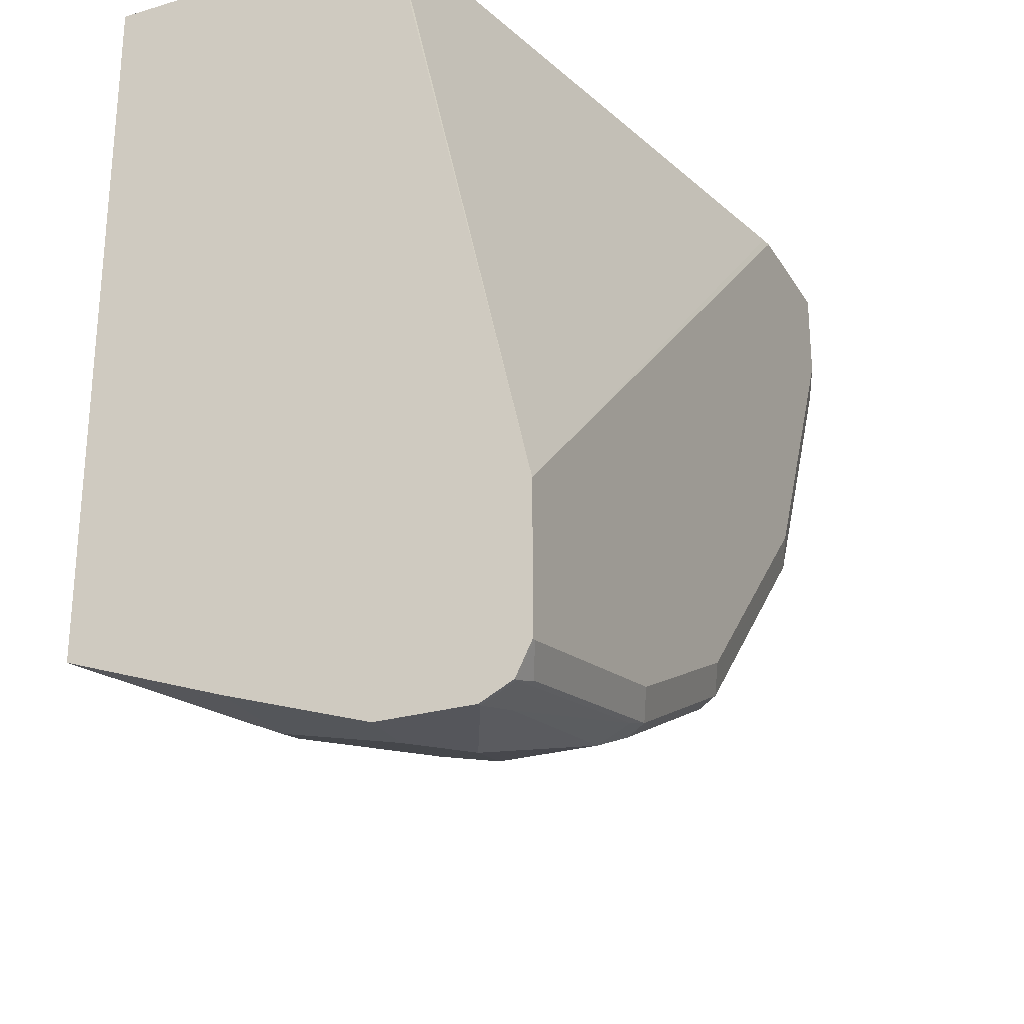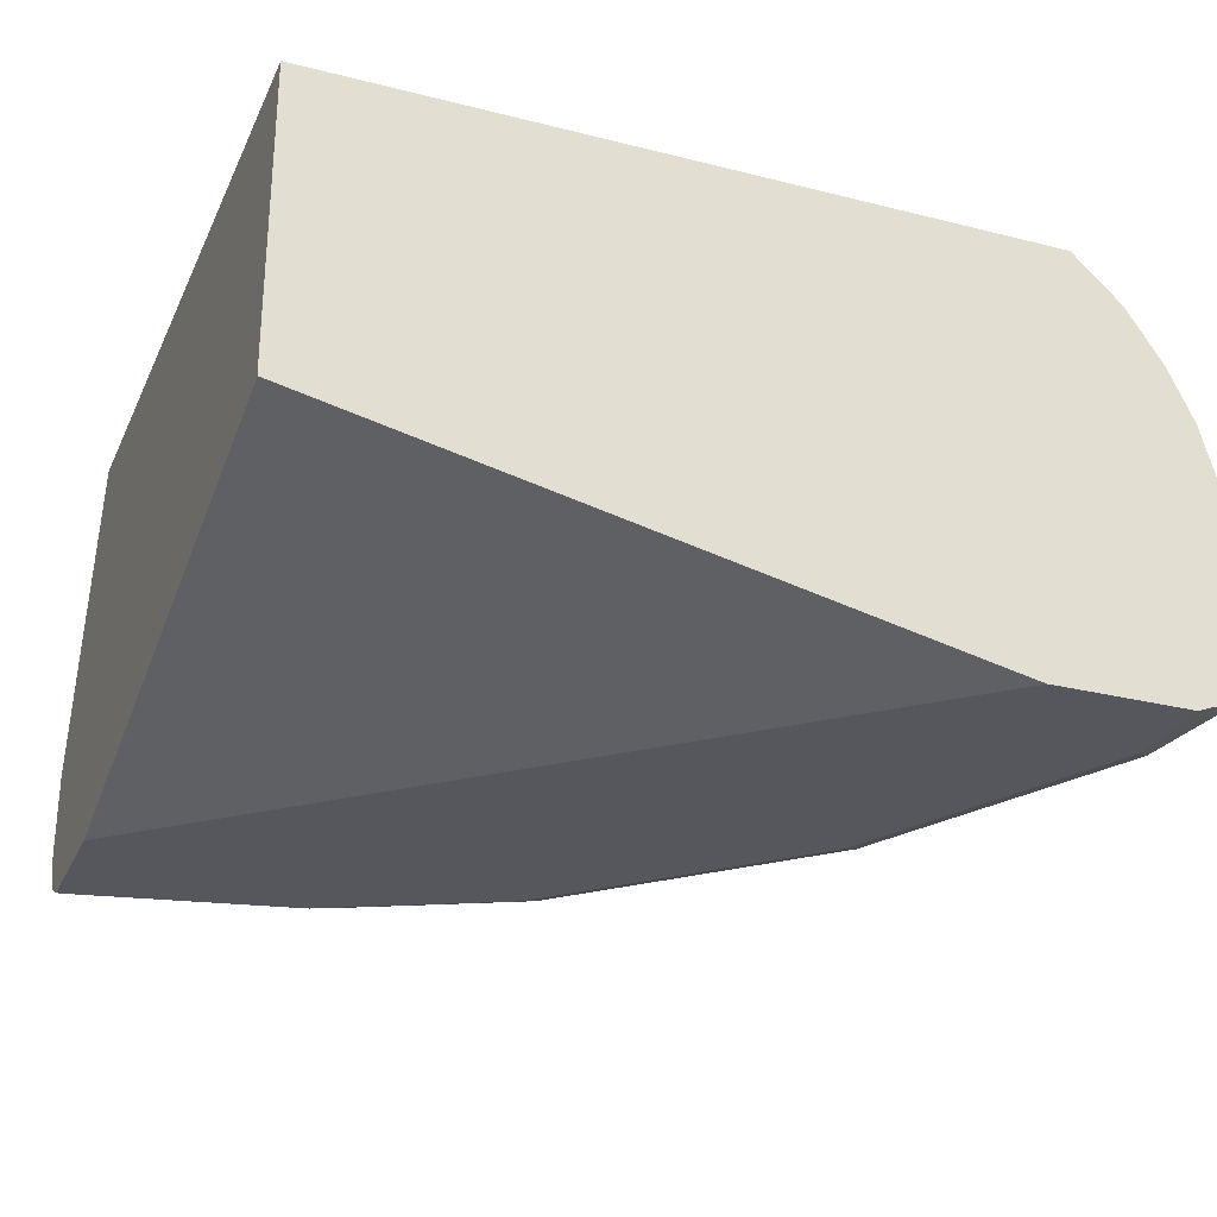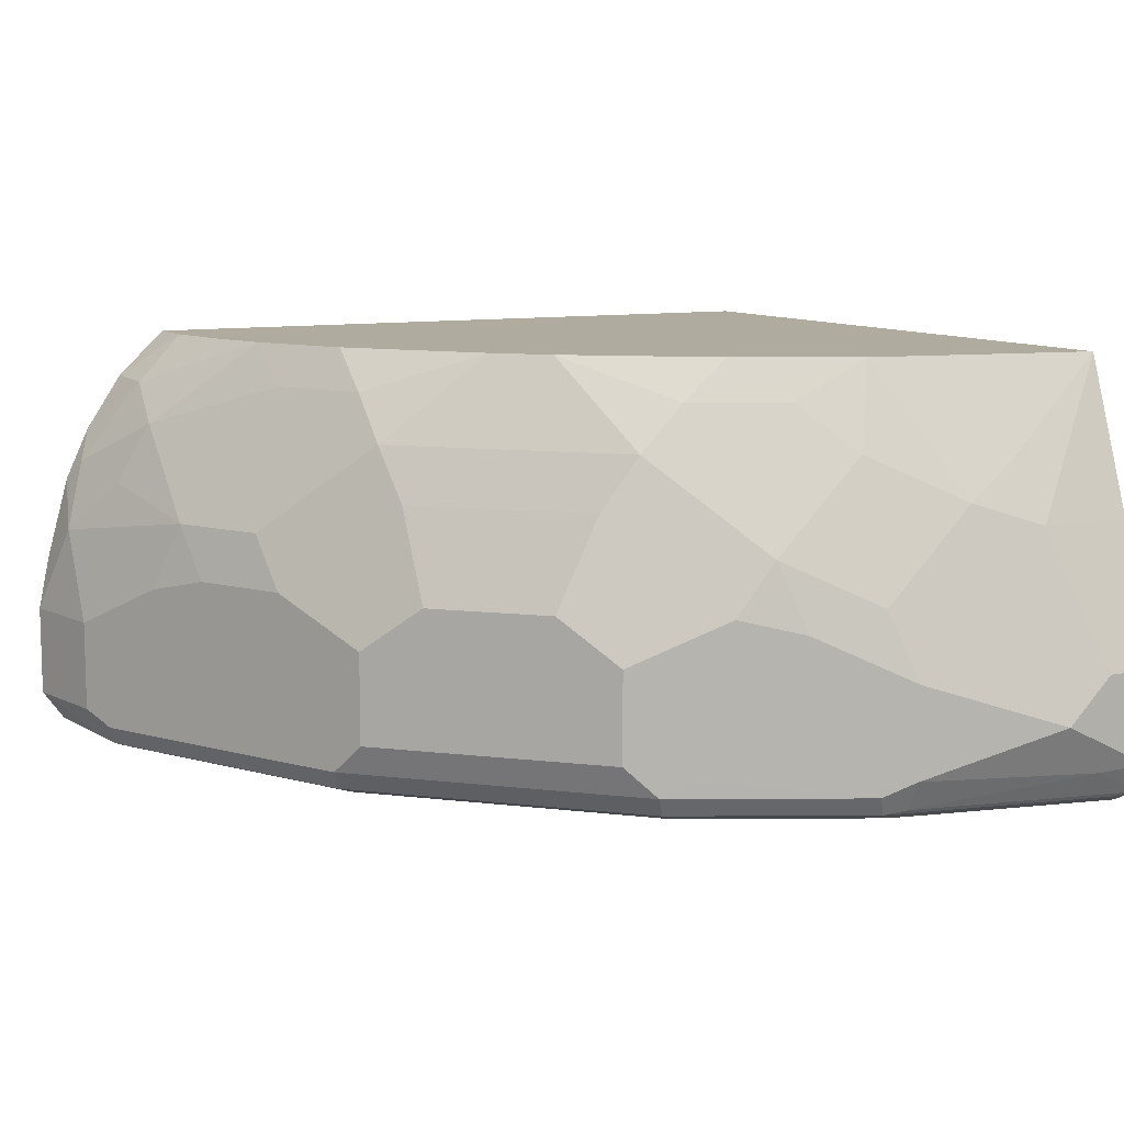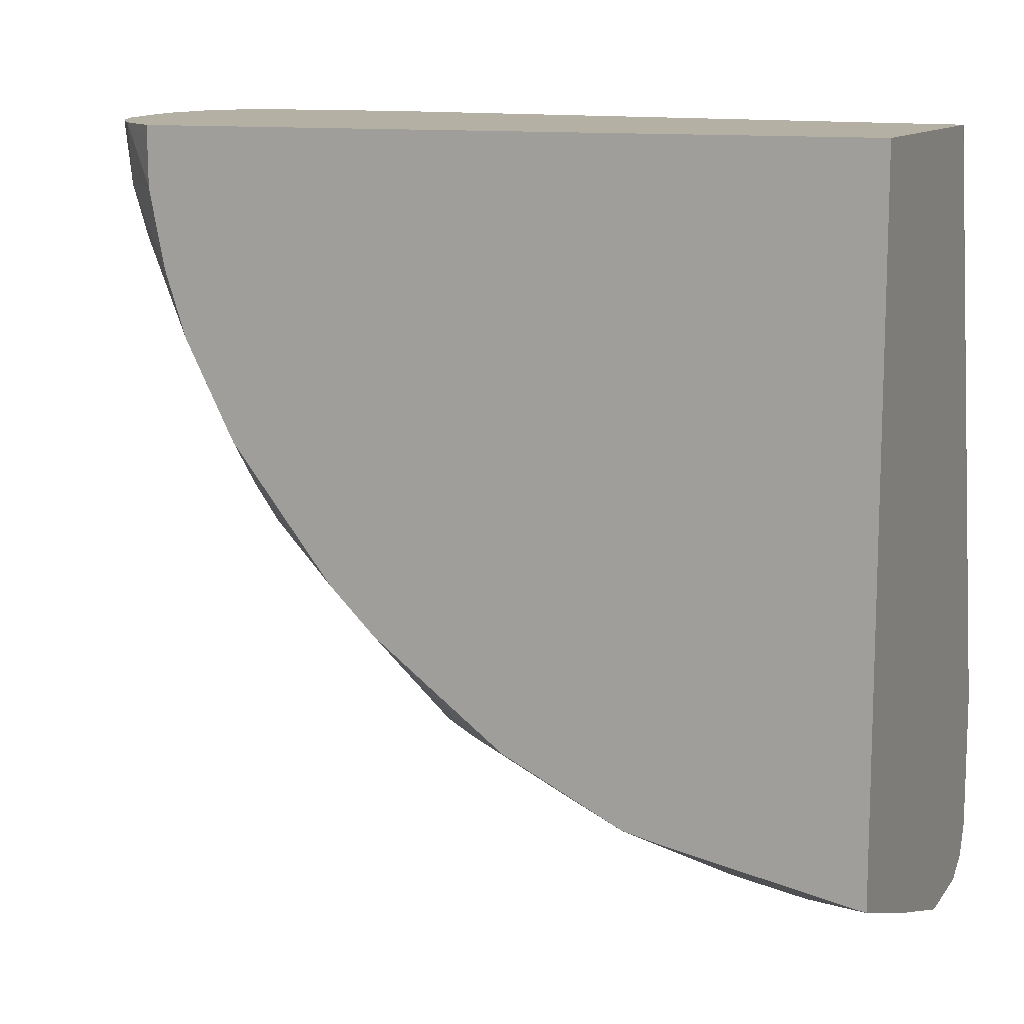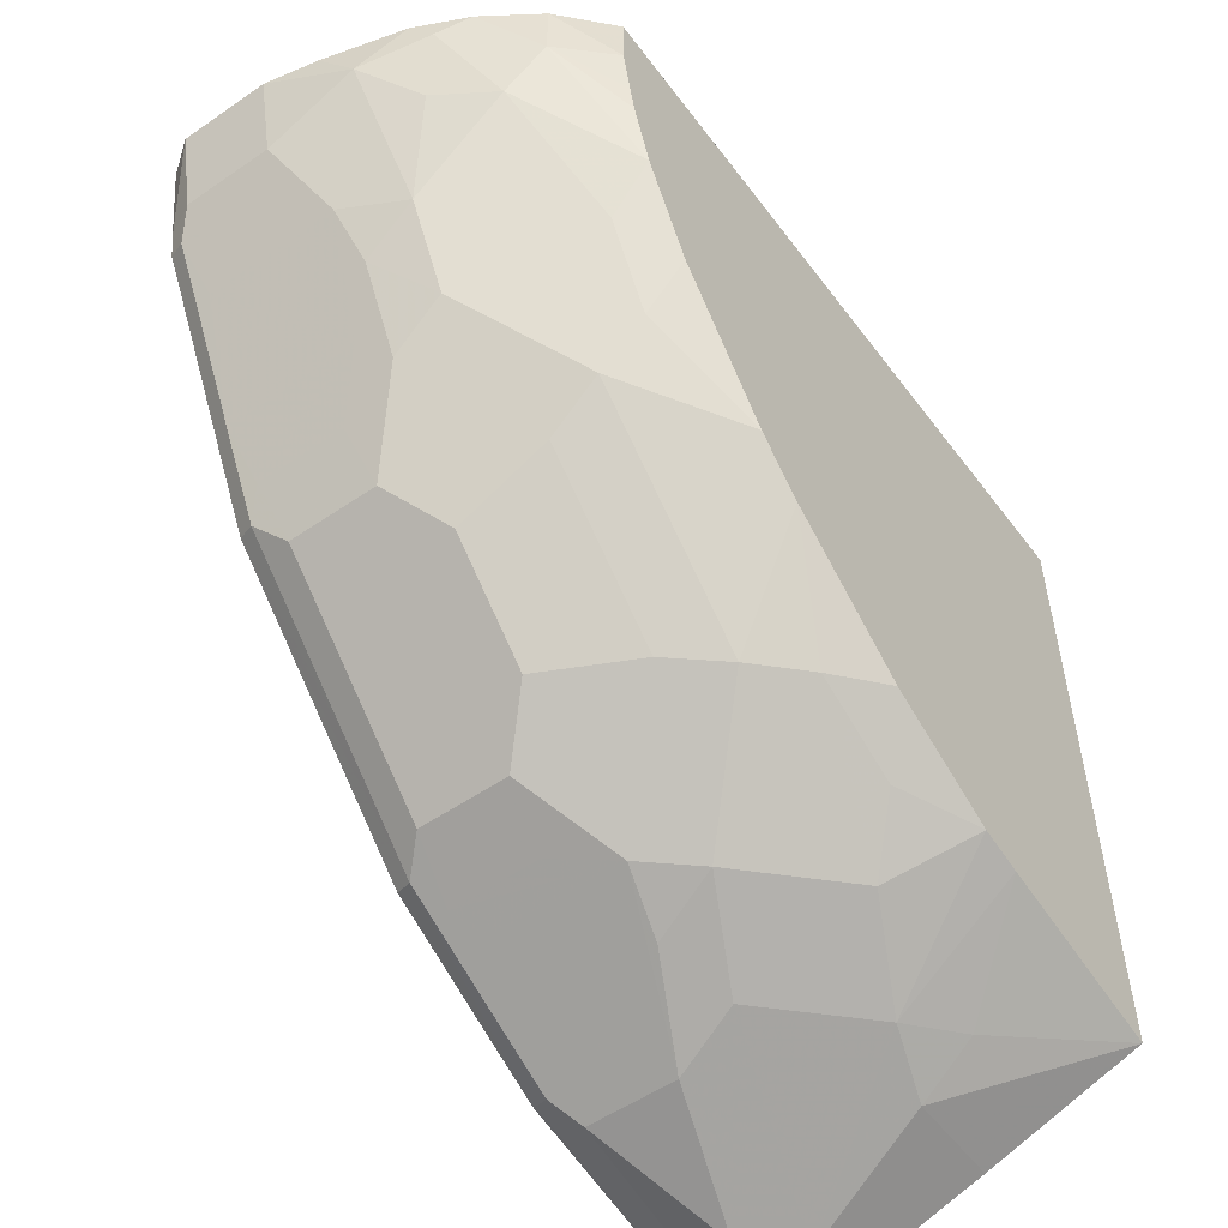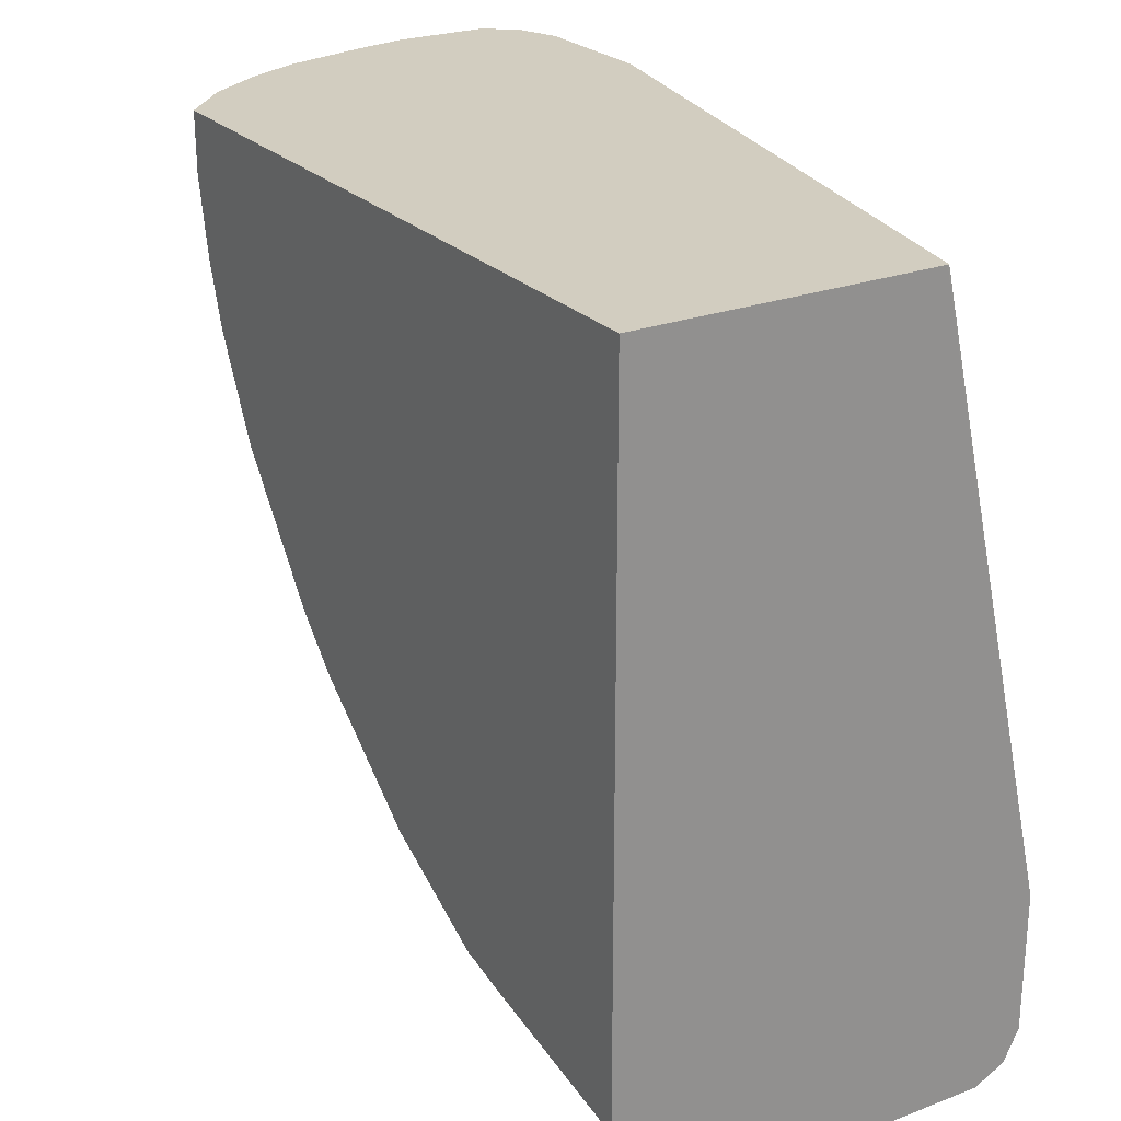
<metadata>
{"format":"obj","ext":"obj","renderer":"f3d","projection":"perspective","resolution":1024,"background":"white","views":[{"elev":-26.3,"azim":-65.1,"up":"+Z"},{"elev":-27.6,"azim":-21.1,"up":"+Y"},{"elev":9.7,"azim":152.5,"up":"+Y"},{"elev":11.6,"azim":-157.8,"up":"+Z"},{"elev":-53.9,"azim":126.1,"up":"+Z"},{"elev":24.5,"azim":-121.7,"up":"+Z"}]}
</metadata>
<code>
v 0.4783 -0.2904 -0.6491
v 0.4442 -0.3075 -0.6491
v 0.4613 -0.2733 -0.6491
v 0.5381 -0.2477 -0.6235
v 0.5296 -0.2733 -0.6321
v 0.5296 -0.3075 -0.6321
v 0.4442 -0.3189 -0.6435
v 0.4428 -0.3075 -0.6491
v 0.4613 -0.3096 -0.6449
v 0.4428 -0.2733 -0.6491
v 0.4783 -0.2221 -0.6321
v 0.504 -0.2135 -0.6235
v 0.5381 -0.1965 -0.6064
v 0.5723 -0.2306 -0.6064
v 0.5638 -0.2562 -0.615
v 0.5865 -0.2505 -0.6036
v 0.5865 -0.3018 -0.6036
v 0.541 -0.3132 -0.6264
v 0.5381 -0.3203 -0.6235
v 0.5296 -0.3189 -0.6264
v 0.4442 -0.3246 -0.6321
v 0.4428 -0.3189 -0.6435
v 0.4527 -0.3203 -0.6406
v 0.4428 -0.2221 -0.6321
v 0.4428 -0.1643 -0.6114
v 0.484 -0.1993 -0.6207
v 0.5125 -0.1643 -0.5979
v 0.5282 -0.1643 -0.5943
v 0.5552 -0.1794 -0.5893
v 0.5894 -0.1794 -0.5723
v 0.6064 -0.1965 -0.5723
v 0.6377 -0.2505 -0.5694
v 0.6207 -0.2676 -0.5865
v 0.5979 -0.2733 -0.5979
v 0.5979 -0.3075 -0.5979
v 0.6093 -0.3132 -0.5922
v 0.5296 -0.3246 -0.615
v 0.5723 -0.3203 -0.6064
v 0.5638 -0.3246 -0.5979
v 0.4428 -0.3246 -0.6321
v 0.4428 -0.1643 -0.3596
v 0.5723 -0.1643 -0.5723
v 0.6207 -0.1643 -0.5352
v 0.6748 -0.1965 -0.504
v 0.6207 -0.2164 -0.5694
v 0.6548 -0.2505 -0.5523
v 0.6207 -0.3018 -0.5865
v 0.6434 -0.3132 -0.558
v 0.6064 -0.3203 -0.5893
v 0.5979 -0.3246 -0.5808
v 0.4428 -0.3246 -0.5808
v 0.7061 -0.1643 -0.3596
v 0.4428 -0.2727 -0.3596
v 0.6377 -0.1643 -0.5182
v 0.6719 -0.2505 -0.5352
v 0.6719 -0.2164 -0.5182
v 0.6548 -0.2164 -0.5352
v 0.6748 -0.1794 -0.4869
v 0.7089 -0.2306 -0.4698
v 0.689 -0.2335 -0.5011
v 0.689 -0.2676 -0.5182
v 0.6548 -0.3018 -0.5523
v 0.6748 -0.3203 -0.521
v 0.6947 -0.3132 -0.5068
v 0.6918 -0.3203 -0.504
v 0.6833 -0.3246 -0.4954
v 0.4429 -0.2733 -0.3596
v 0.4613 -0.3246 -0.5637
v 0.7241 -0.1813 -0.3596
v 0.7061 -0.1643 -0.3636
v 0.6748 -0.1643 -0.4698
v 0.6758 -0.1643 -0.4678
v 0.6898 -0.1643 -0.4397
v 0.6918 -0.1794 -0.4527
v 0.726 -0.1965 -0.4015
v 0.7089 -0.1965 -0.4356
v 0.726 -0.2306 -0.4356
v 0.7232 -0.2505 -0.4499
v 0.7061 -0.2505 -0.484
v 0.7118 -0.2619 -0.4727
v 0.7004 -0.2733 -0.4954
v 0.689 -0.3018 -0.5182
v 0.7004 -0.3075 -0.4954
v 0.7118 -0.3132 -0.4727
v 0.7089 -0.3203 -0.4698
v 0.7004 -0.3246 -0.4613
v 0.6793 -0.3238 -0.3596
v 0.6833 -0.3246 -0.3596
v 0.7378 -0.2017 -0.3596
v 0.7232 -0.1822 -0.3815
v 0.706 -0.1643 -0.3812
v 0.6929 -0.1643 -0.4336
v 0.7431 -0.2135 -0.3673
v 0.7402 -0.2164 -0.3815
v 0.7374 -0.2192 -0.3958
v 0.7516 -0.2392 -0.3758
v 0.7431 -0.2477 -0.4015
v 0.7346 -0.2562 -0.4271
v 0.7346 -0.3075 -0.4271
v 0.7459 -0.3132 -0.4043
v 0.7431 -0.3203 -0.4015
v 0.7346 -0.3246 -0.3929
v 0.7346 -0.3246 -0.3596
v 0.747 -0.2213 -0.3596
v 0.7004 -0.1643 -0.41
v 0.7025 -0.1643 -0.3994
v 0.7555 -0.2524 -0.3596
v 0.7598 -0.2725 -0.3596
v 0.7516 -0.2733 -0.3929
v 0.7459 -0.279 -0.4043
v 0.7516 -0.3075 -0.3929
v 0.7459 -0.3189 -0.3929
v 0.7514 -0.3182 -0.3596
v 0.7598 -0.3067 -0.3596
f 58 76 59
f 58 75 76
f 58 74 75
f 58 73 74
f 55 60 61
f 58 71 72
f 54 71 58
f 52 69 70
f 59 76 75
f 51 68 67
f 58 72 73
f 59 75 77
f 61 79 80
f 64 84 65
f 59 78 79
f 59 79 60
f 60 79 61
f 61 80 81
f 61 81 83
f 61 83 82
f 62 82 64
f 64 82 83
f 64 83 84
f 51 67 53
f 59 77 78
f 50 65 66
f 44 58 59
f 49 63 50
f 41 88 103
f 41 103 113
f 41 113 114
f 41 114 108
f 41 108 107
f 41 107 104
f 41 104 89
f 41 89 69
f 41 69 52
f 43 54 44
f 44 55 56
f 44 56 57
f 44 54 58
f 65 84 85
f 44 59 60
f 44 60 55
f 45 57 46
f 46 57 56
f 46 56 55
f 46 55 61
f 46 61 82
f 46 82 62
f 48 62 64
f 48 64 65
f 48 65 63
f 50 63 65
f 65 85 86
f 75 92 90
f 67 68 87
f 90 105 106
f 90 106 91
f 93 104 96
f 93 96 94
f 96 107 108
f 96 108 109
f 96 109 97
f 96 104 107
f 97 109 98
f 98 109 110
f 98 110 100
f 90 92 105
f 98 100 99
f 100 109 111
f 100 111 112
f 100 112 101
f 101 112 113
f 101 113 102
f 102 113 103
f 108 114 111
f 108 111 109
f 111 114 112
f 112 114 113
f 41 87 88
f 100 110 109
f 89 93 90
f 89 104 93
f 86 101 102
f 68 88 87
f 69 89 90
f 69 90 91
f 69 91 70
f 73 92 74
f 74 92 75
f 75 90 93
f 75 93 94
f 75 94 96
f 75 96 95
f 75 95 77
f 77 95 96
f 77 96 97
f 77 97 98
f 77 98 78
f 78 98 80
f 78 80 79
f 80 98 99
f 80 99 84
f 80 84 83
f 80 83 81
f 84 99 100
f 84 100 101
f 84 101 85
f 85 101 86
f 65 86 66
f 41 67 87
f 19 37 21
f 38 49 50
f 7 9 20
f 7 20 19
f 7 19 23
f 7 23 21
f 8 22 40
f 8 40 51
f 8 51 53
f 8 53 41
f 8 41 25
f 8 25 24
f 8 24 10
f 7 40 22
f 11 24 25
f 11 26 12
f 12 27 28
f 12 28 13
f 12 26 27
f 13 28 29
f 13 29 30
f 13 30 14
f 14 16 15
f 14 30 31
f 14 31 16
f 16 31 32
f 11 25 26
f 7 21 40
f 6 20 9
f 6 19 20
f 1 2 8
f 1 8 10
f 1 10 3
f 1 3 4
f 1 4 5
f 1 5 6
f 1 6 2
f 2 7 22
f 2 22 8
f 2 6 9
f 2 9 7
f 3 10 24
f 3 24 11
f 3 11 12
f 3 12 4
f 4 12 13
f 4 13 14
f 4 14 15
f 4 15 5
f 5 15 16
f 5 16 17
f 5 17 6
f 6 17 35
f 6 35 18
f 41 53 67
f 16 32 33
f 16 33 34
f 6 18 19
f 16 35 17
f 25 43 42
f 25 42 28
f 25 28 27
f 25 27 26
f 28 42 30
f 28 30 29
f 30 42 43
f 30 43 31
f 31 43 44
f 31 44 57
f 31 57 45
f 25 54 43
f 32 46 33
f 33 46 62
f 33 62 47
f 33 47 35
f 33 35 34
f 35 47 36
f 36 47 62
f 36 62 48
f 36 48 63
f 36 63 49
f 36 49 38
f 16 34 35
f 32 45 46
f 25 71 54
f 31 45 32
f 25 73 72
f 18 35 36
f 25 72 71
f 18 36 19
f 19 21 23
f 19 36 38
f 19 38 50
f 19 50 39
f 21 37 39
f 21 39 50
f 21 50 66
f 21 66 86
f 21 86 102
f 19 39 37
f 21 102 103
f 25 92 73
f 25 105 92
f 25 106 105
f 25 91 106
f 25 52 70
f 25 70 91
f 21 51 40
f 21 68 51
f 21 88 68
f 21 103 88
f 25 41 52

</code>
